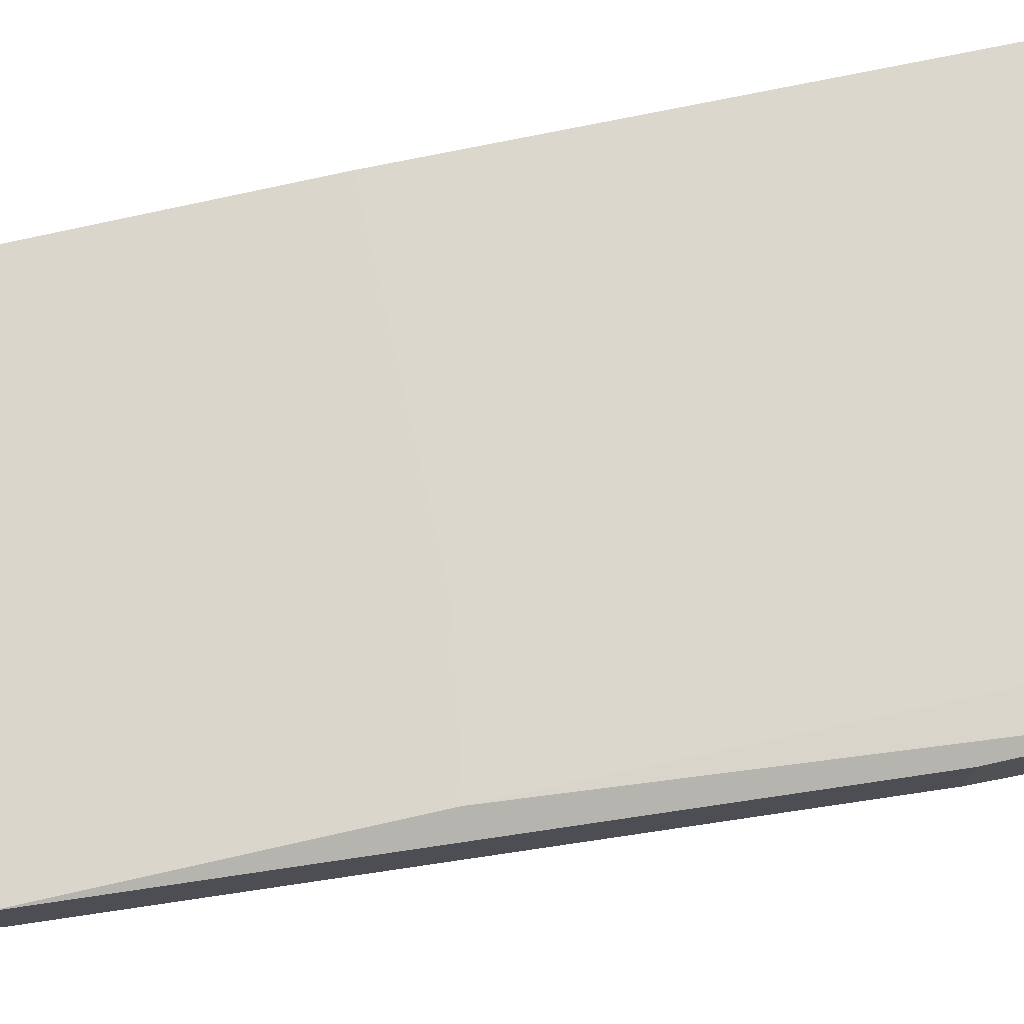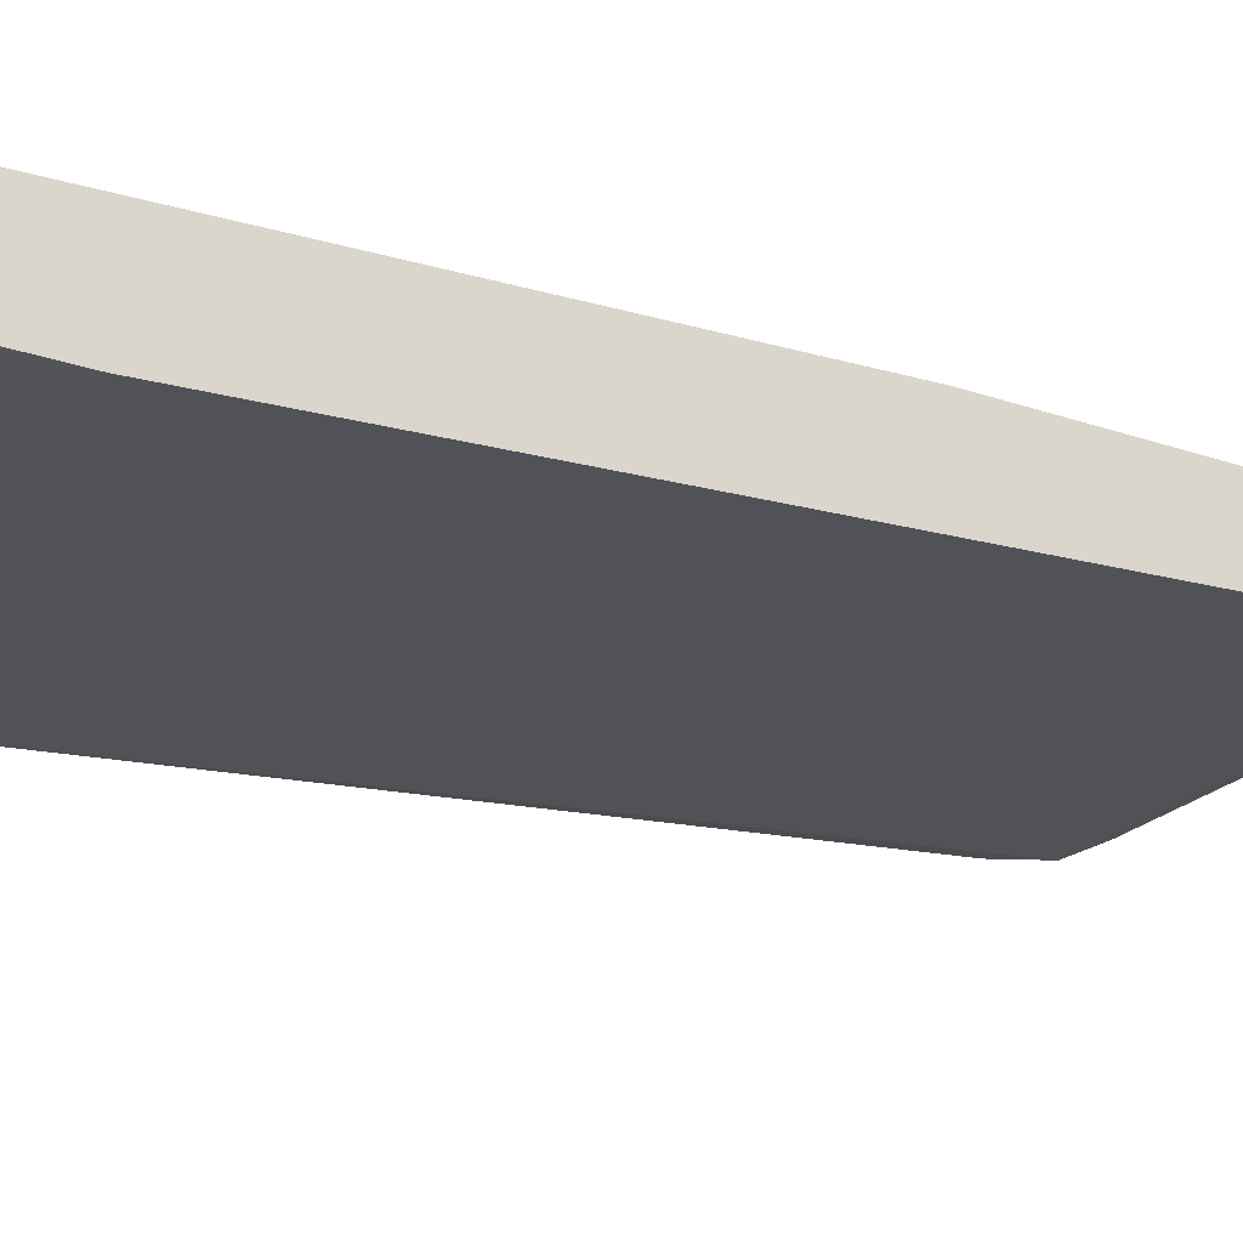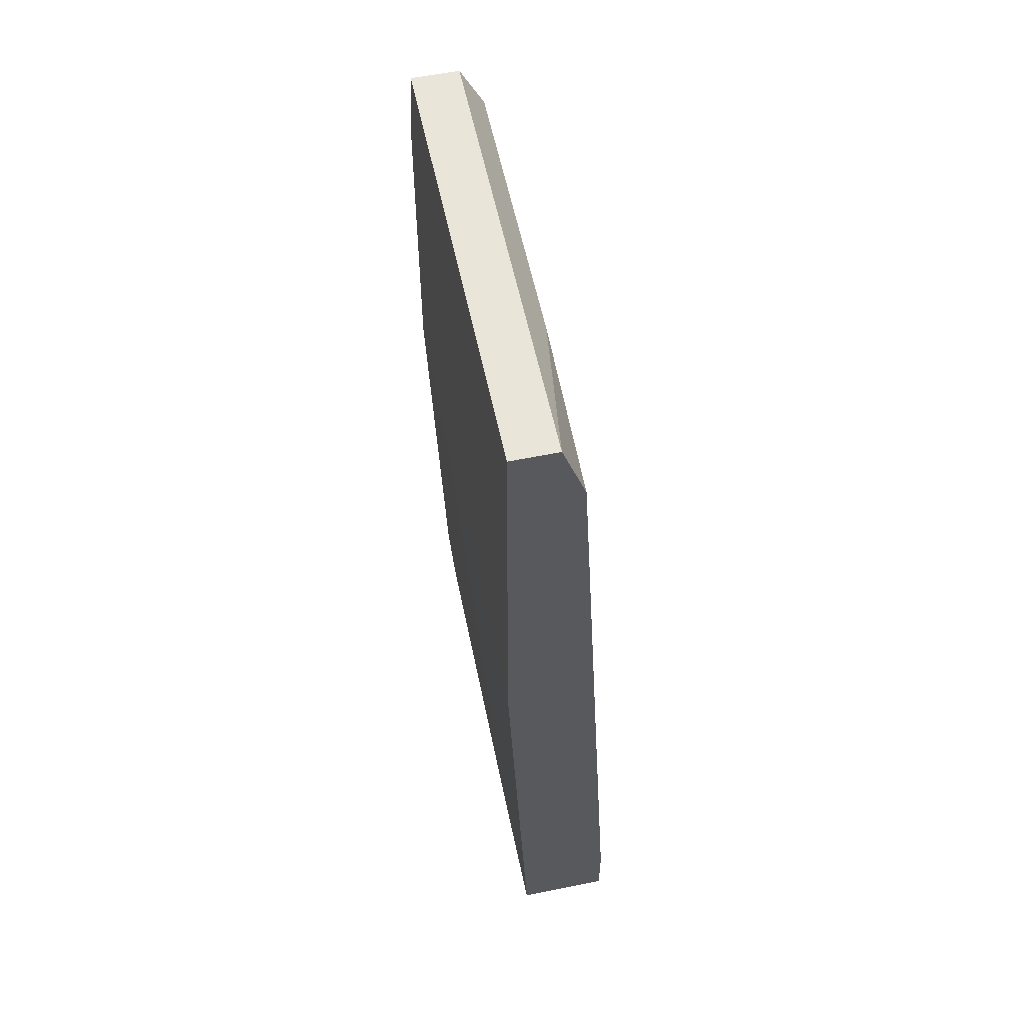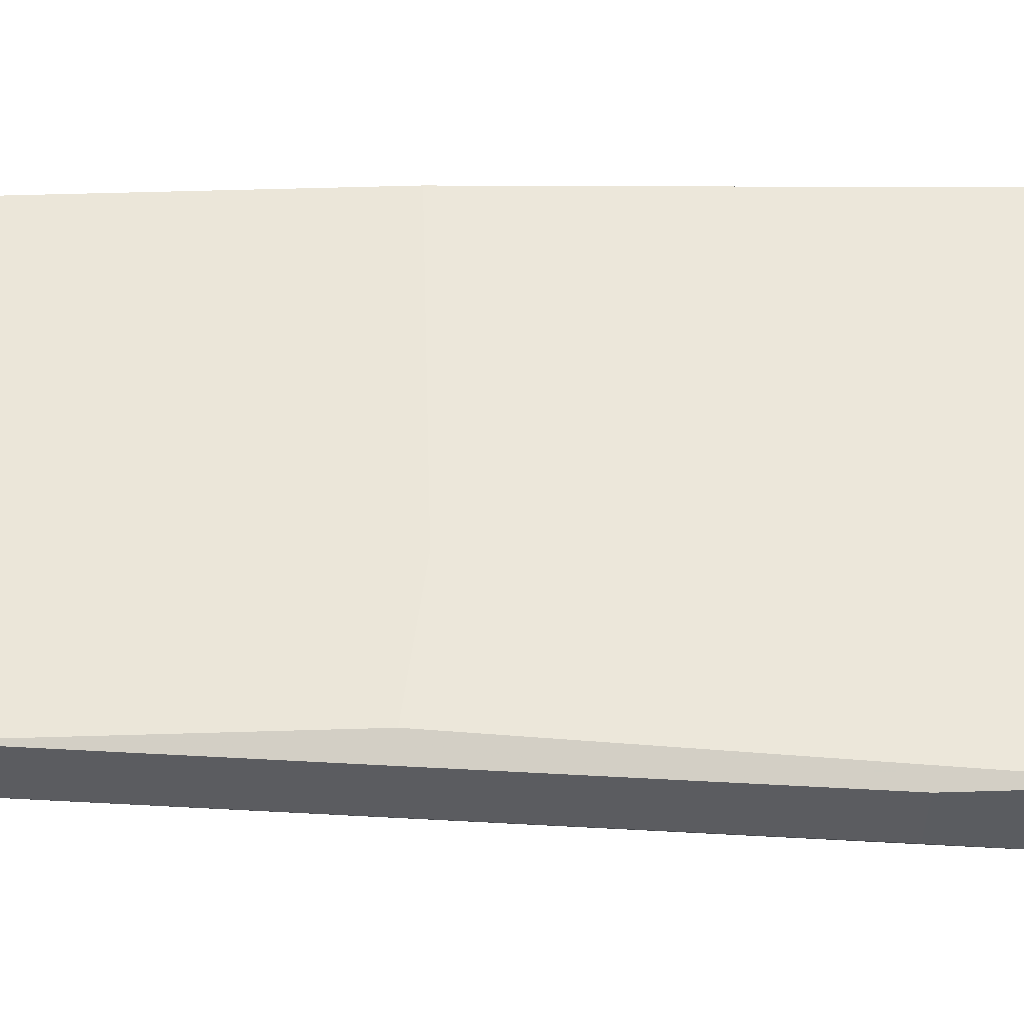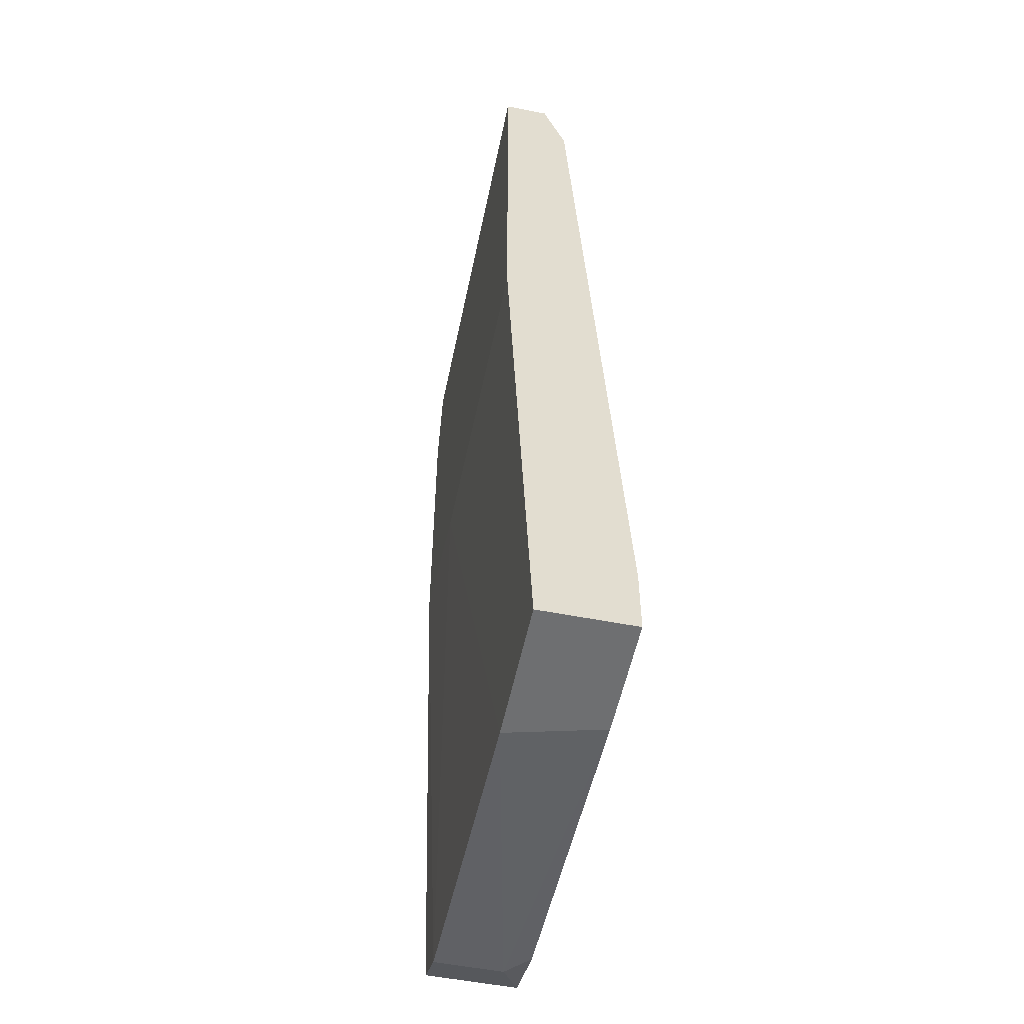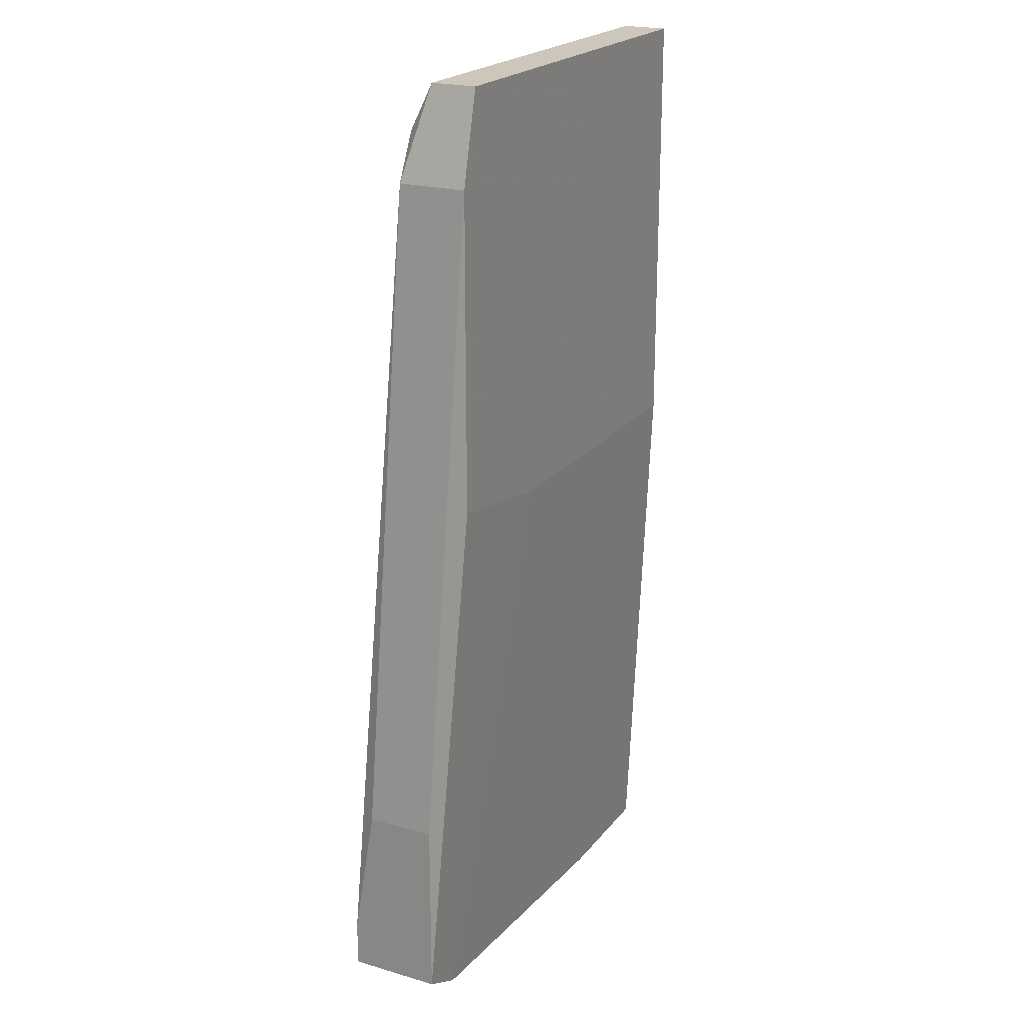
<metadata>
{"format":"obj","ext":"obj","renderer":"f3d","projection":"perspective","resolution":1024,"background":"white","views":[{"elev":74.0,"azim":-102.7,"up":"+Z"},{"elev":-22.9,"azim":59.6,"up":"+Z"},{"elev":58.1,"azim":78.1,"up":"+Y"},{"elev":55.4,"azim":-91.8,"up":"+Z"},{"elev":-54.5,"azim":78.3,"up":"+Y"},{"elev":21.5,"azim":-62.6,"up":"+Y"}]}
</metadata>
<code>
v -0.0371 -0.04521 0.04793
v -0.0371 -0.04521 0.04169
v -0.0371 -0.05768 0.03961
v -0.0371 -0.06184 0.04793
v -0.0371 -0.06184 0.03961
v -0.03294 -0.01404 0.05001
v -0.03294 -0.06392 0.04793
v -0.03294 -0.06392 0.04169
v -0.03294 0.01508 0.05001
v -0.03294 0.01508 0.04377
v -0.01215 -0.05768 0.03961
v -0.003839 -0.06601 0.04793
v -0.03086 0.0234 0.04585
v -0.03086 0.0234 0.05001
v -0.03086 0.01923 0.04377
v -0.03086 -0.06392 0.03961
v 0.008644 0.0234 0.04585
v 0.008644 0.0234 0.05001
v 0.008644 -0.01612 0.05001
v 0.008644 -0.06601 0.04793
v 0.008644 -0.06601 0.03961
v 0.008644 0.01716 0.04377
v 0.008644 -0.05977 0.03961
v -0.001757 -0.06601 0.03961
v -0.005917 0.01923 0.04377
v -0.02047 -0.01612 0.05001
f 24 12 8
f 18 20 23
f 18 23 22
f 20 18 19
f 18 9 19
f 19 9 6
f 9 4 6
f 5 23 24
f 9 18 14
f 18 22 17
f 14 18 17
f 4 5 7
f 6 4 7
f 5 4 3
f 23 5 3
f 9 14 10
f 15 3 10
f 4 9 1
f 3 4 1
f 9 10 1
f 17 15 13
f 14 17 13
f 15 10 13
f 10 14 13
f 23 20 21
f 20 24 21
f 24 23 21
f 22 23 25
f 17 22 25
f 15 17 25
f 3 15 25
f 5 24 16
f 20 19 12
f 24 20 12
f 10 3 2
f 3 1 2
f 1 10 2
f 23 3 11
f 25 23 11
f 3 25 11
f 19 6 26
f 6 7 26
f 7 12 26
f 12 19 26
f 7 5 8
f 5 16 8
f 16 24 8
f 12 7 8

</code>
